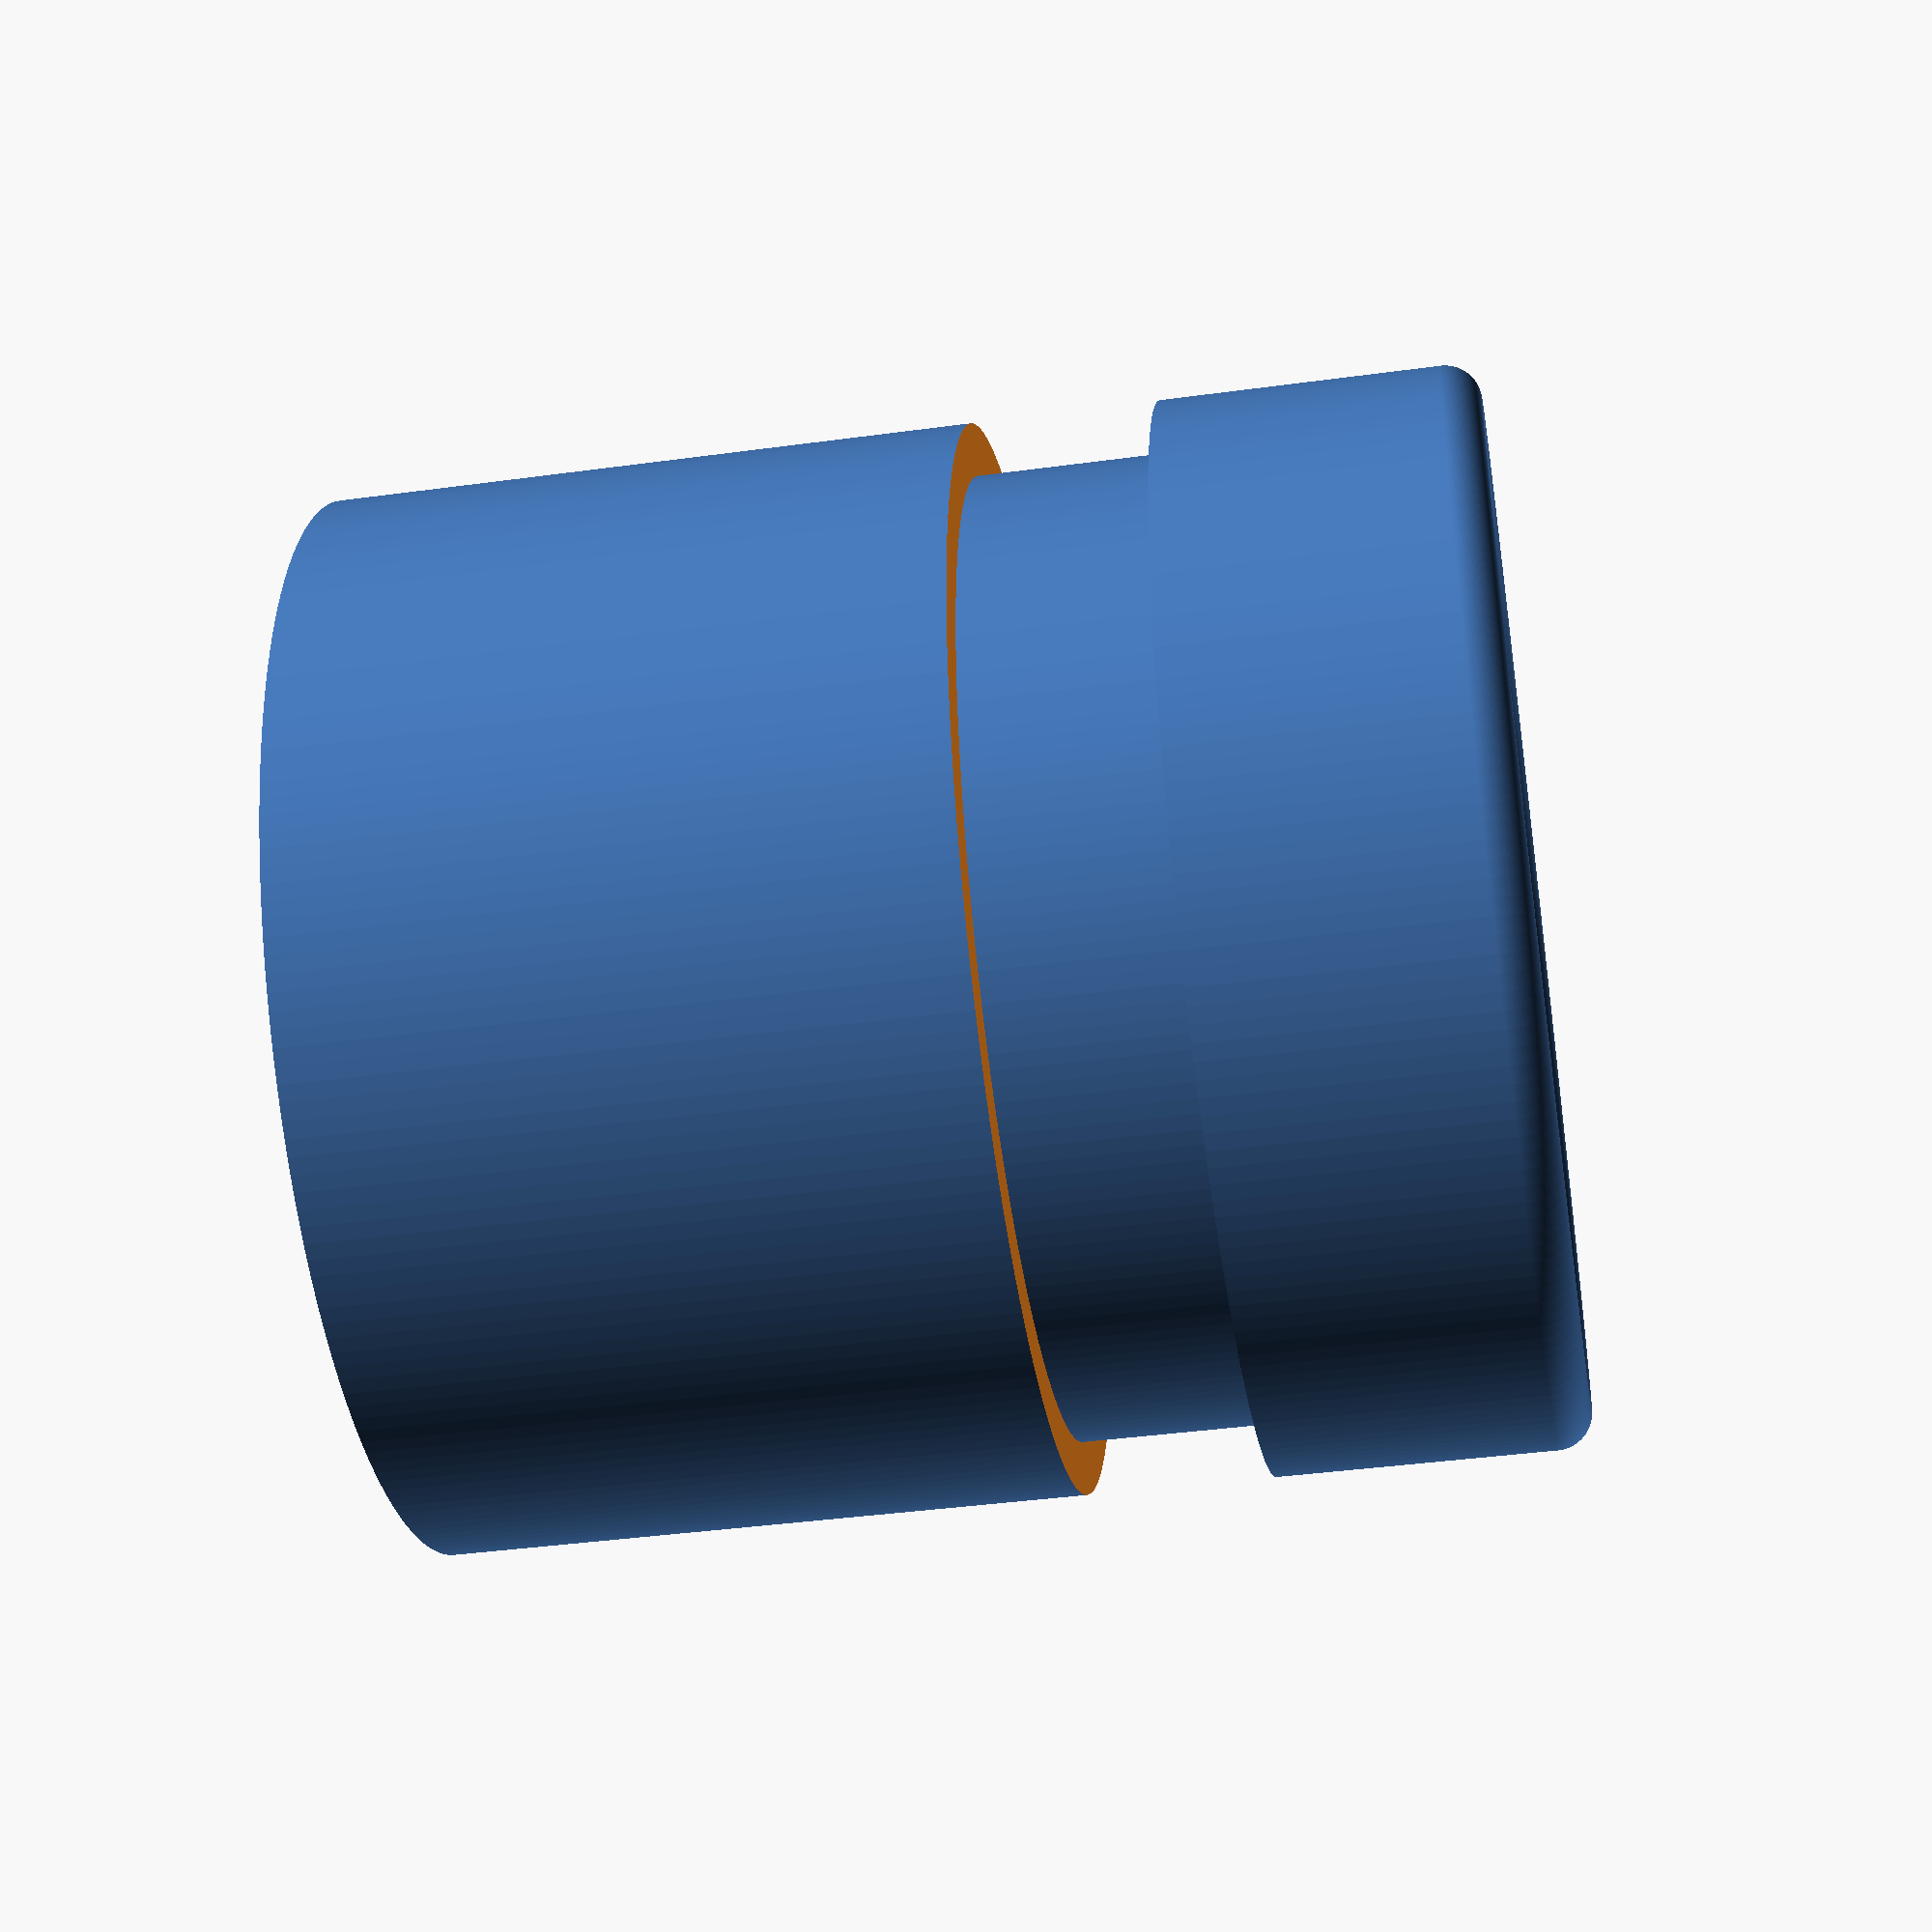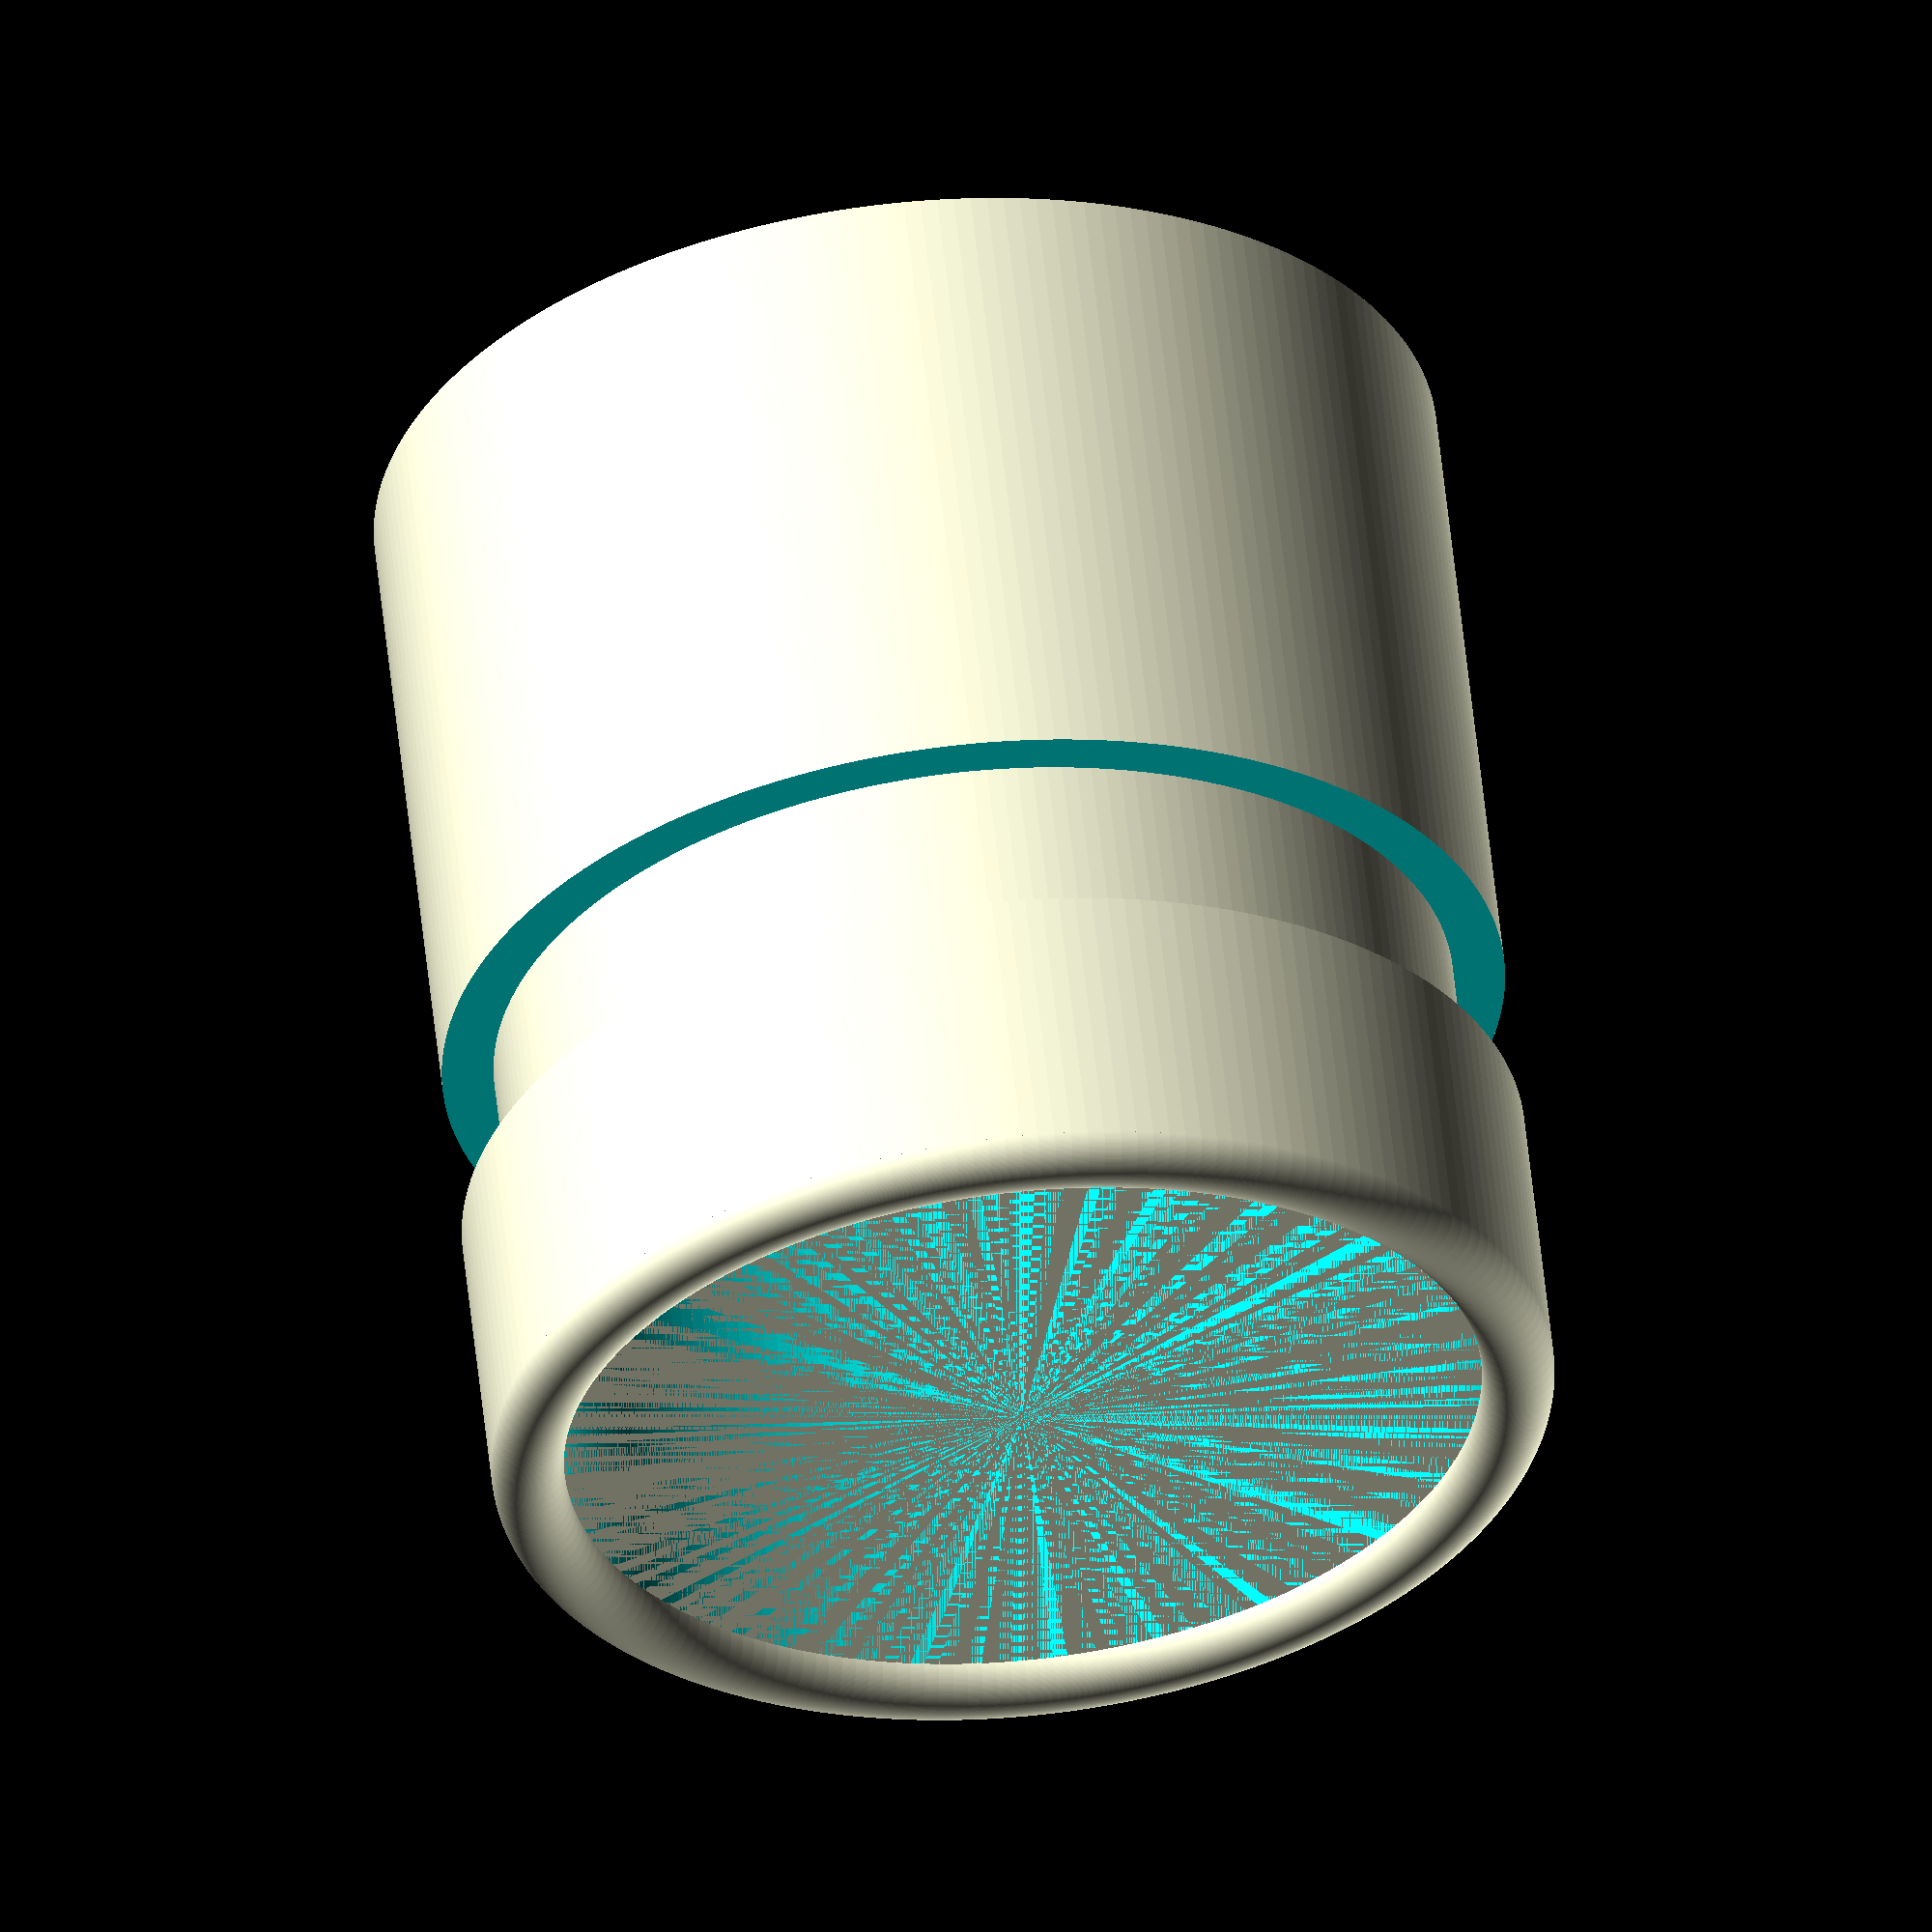
<openscad>
 // Dyson hand vaccuum adapter for vaccuum zip locks

diameter1 = 34.2;
diameter2 = 31.5;
wall_thickness = 2.34;
innerdiameter1 = diameter1 - (wall_thickness *2);
innerdiameter2 = innerdiameter1 + (diameter1 - diameter2) / 2;

$fn=200;

difference()
{
    //cylinder(h=40,r=diameter1/2);
    translate([0, 0, 0])
    {
        Rounded_tube(40,  diameter1/2, wall_thickness);
    }
    translate([0,0,10])
    {
        ring();
    }
    
}

module ring()
{

    difference()
    {
        cylinder(h=6,r=(diameter1/2)+1);
        translate([0,0,-1])
        {
            cylinder(h=8,r=innerdiameter2/2);
        }
    }
    
}

module Rounded_tube(height, radius, wall_thickness)
{
	ff = 0.05;		// CSG fudge factor

	// upper toroidal lip
	//translate([0, 0, height-wall_thickness*1.5])
	//	rotate_extrude()
	//		translate([radius-wall_thickness/2, 0, 0])
	//			circle(d=wall_thickness);

	// lower toroidal lip
	translate([0, 0, wall_thickness/2])
		rotate_extrude()
			translate([radius-wall_thickness/2, 0, 0])
				circle(d=wall_thickness);

	// bridge it with a tube
    translate([0, 0, wall_thickness/2])
	difference()
	{
		cylinder(h=height-2*wall_thickness, r=radius);
		cylinder(h=height, r=radius-wall_thickness);
	}
}



</openscad>
<views>
elev=41.0 azim=166.3 roll=99.4 proj=p view=wireframe
elev=121.8 azim=12.8 roll=6.1 proj=o view=solid
</views>
